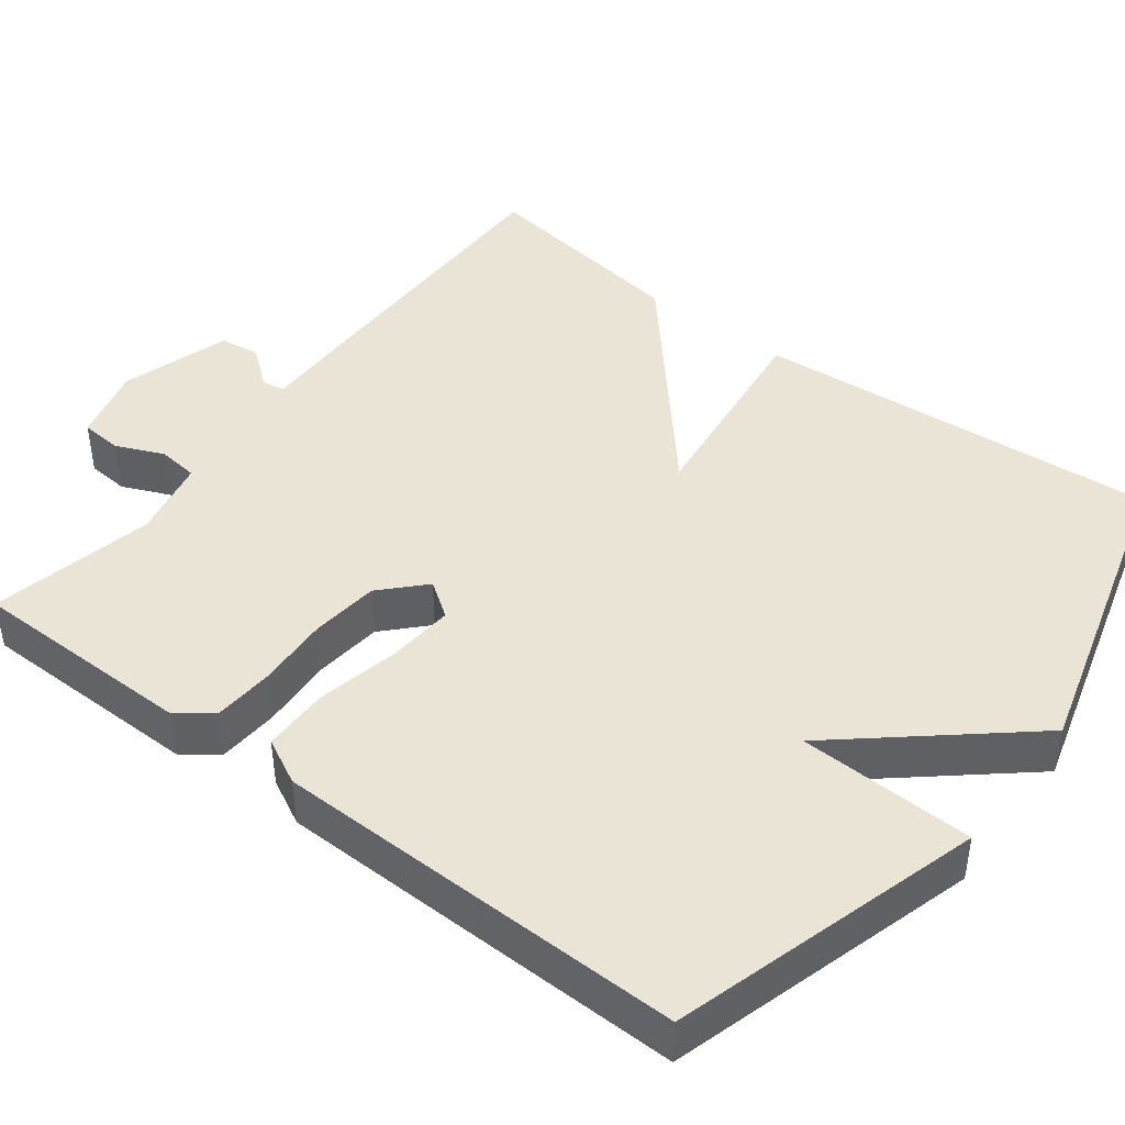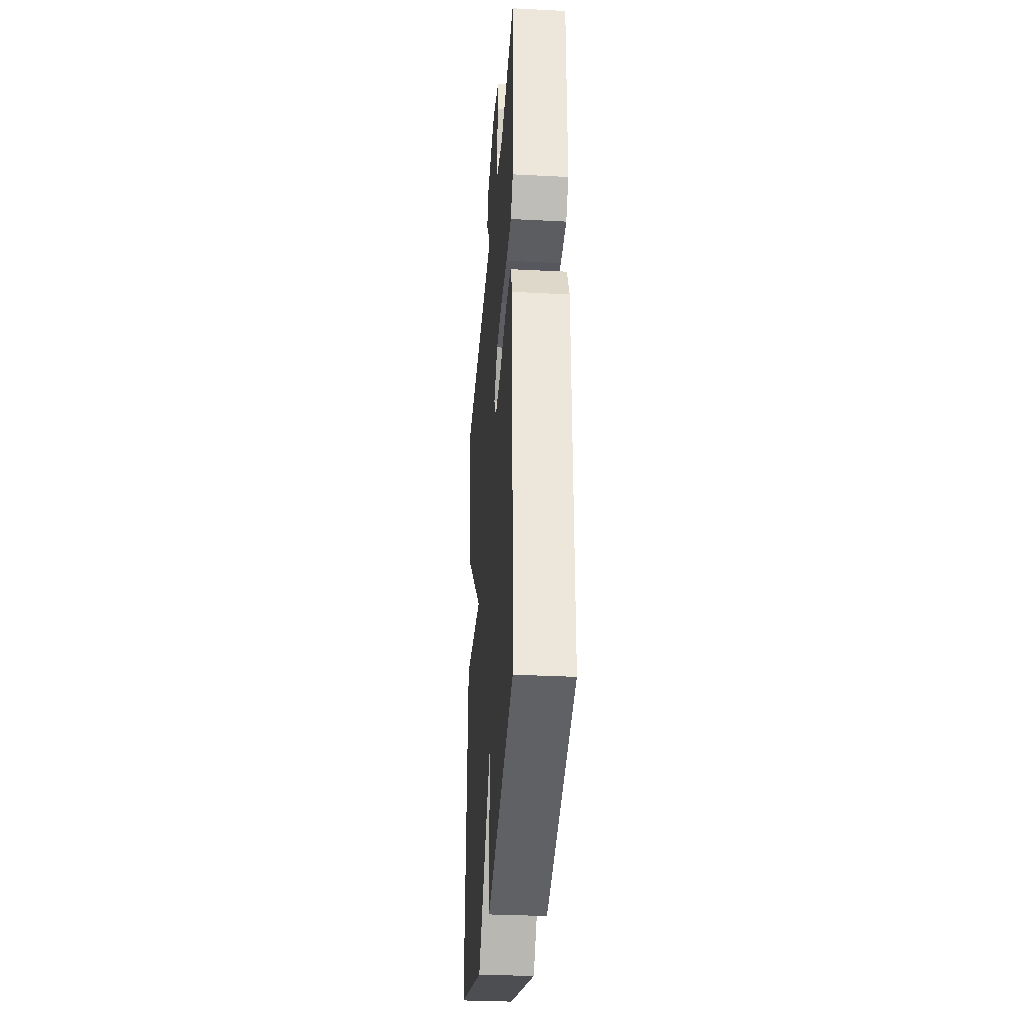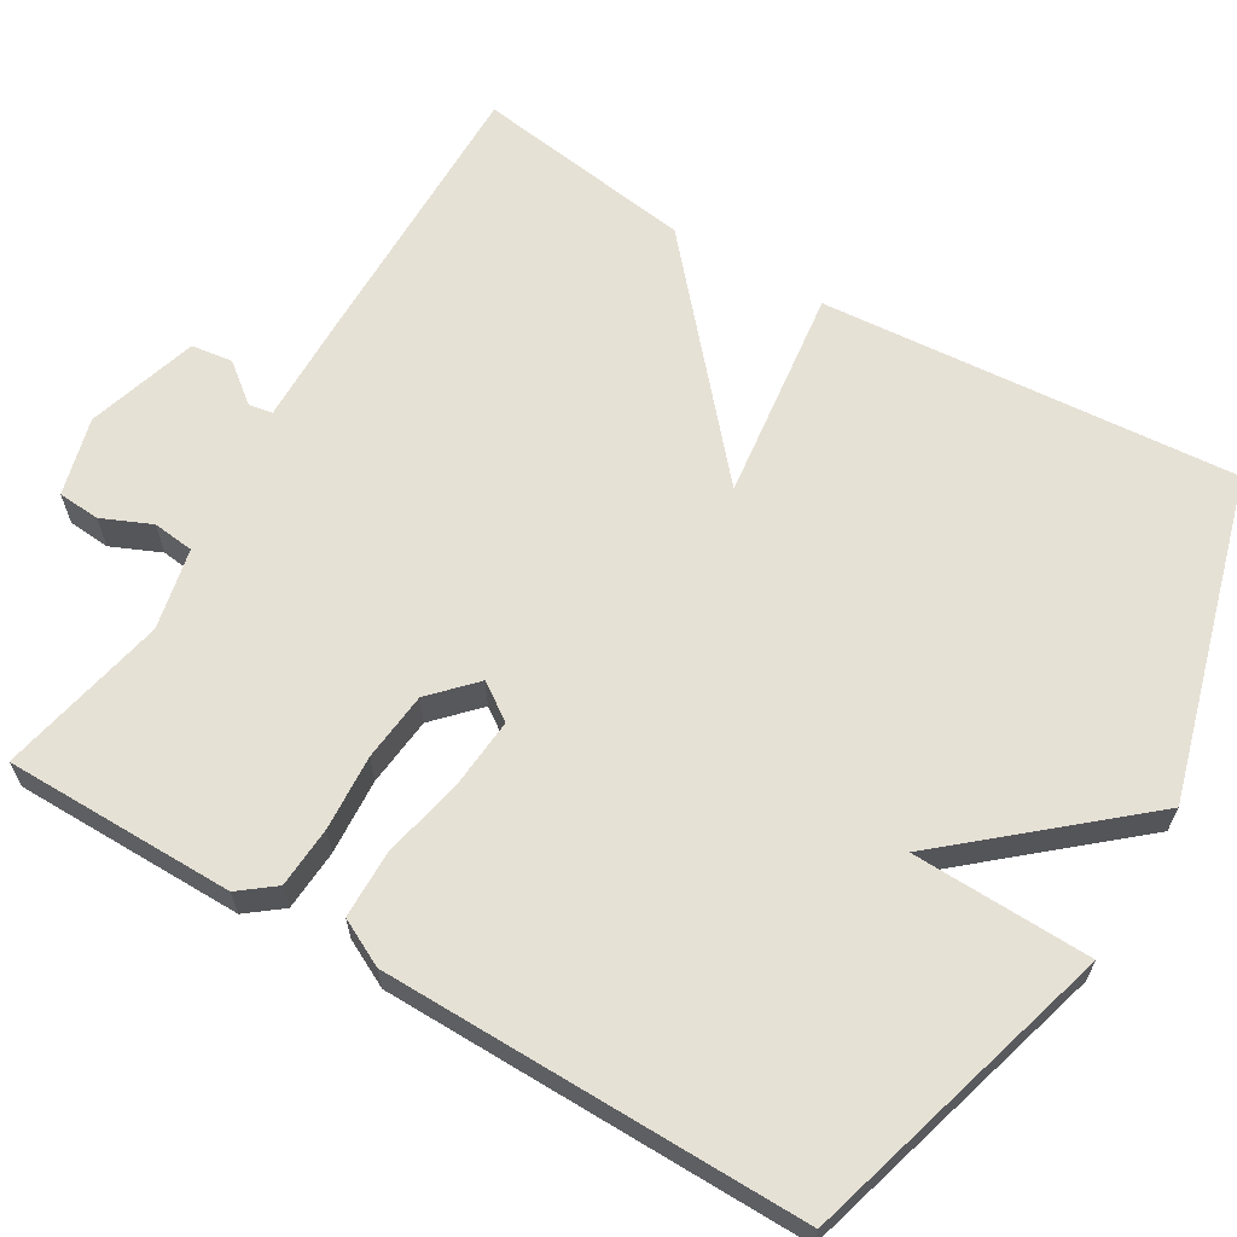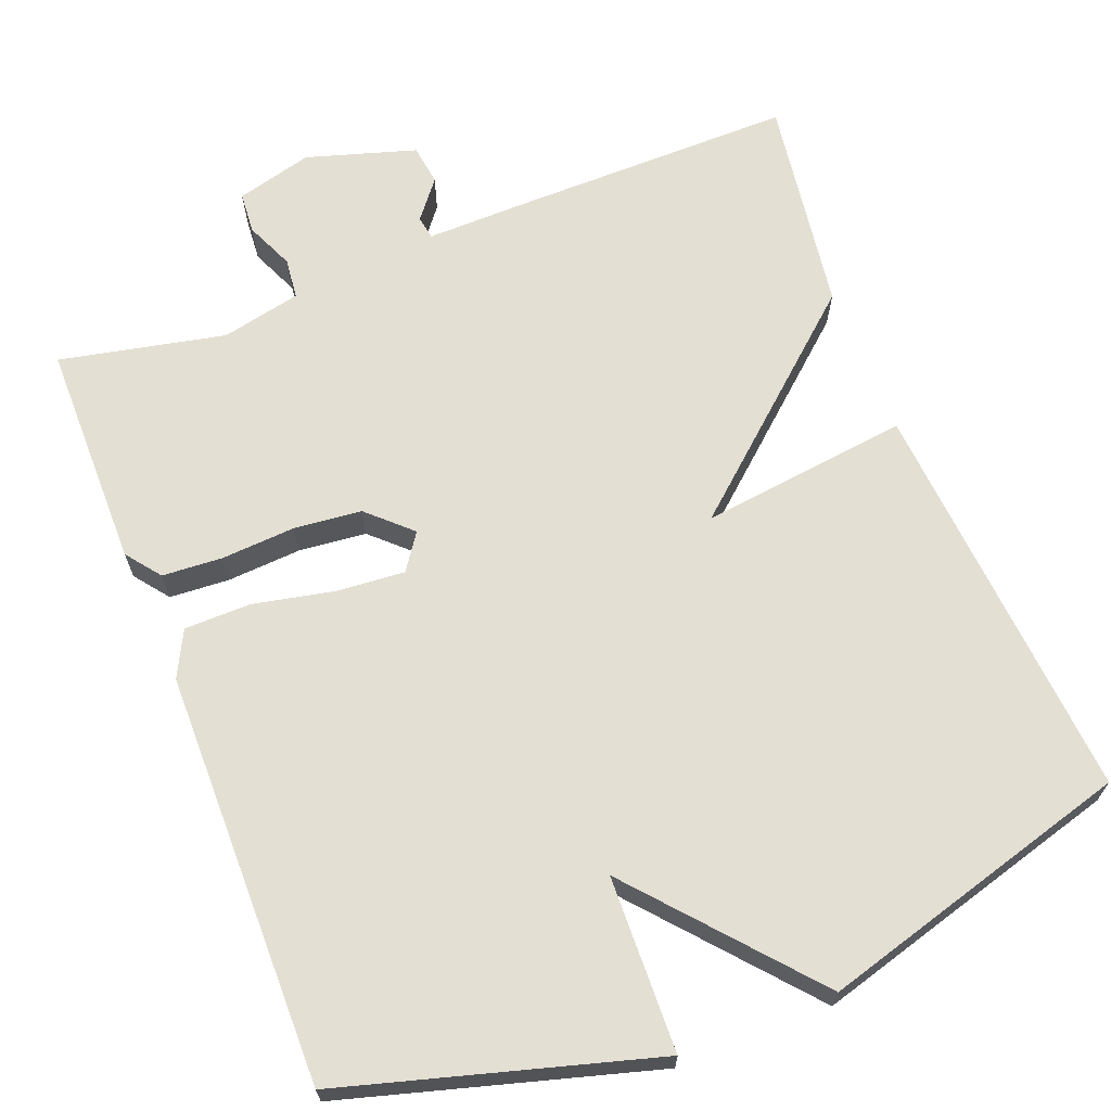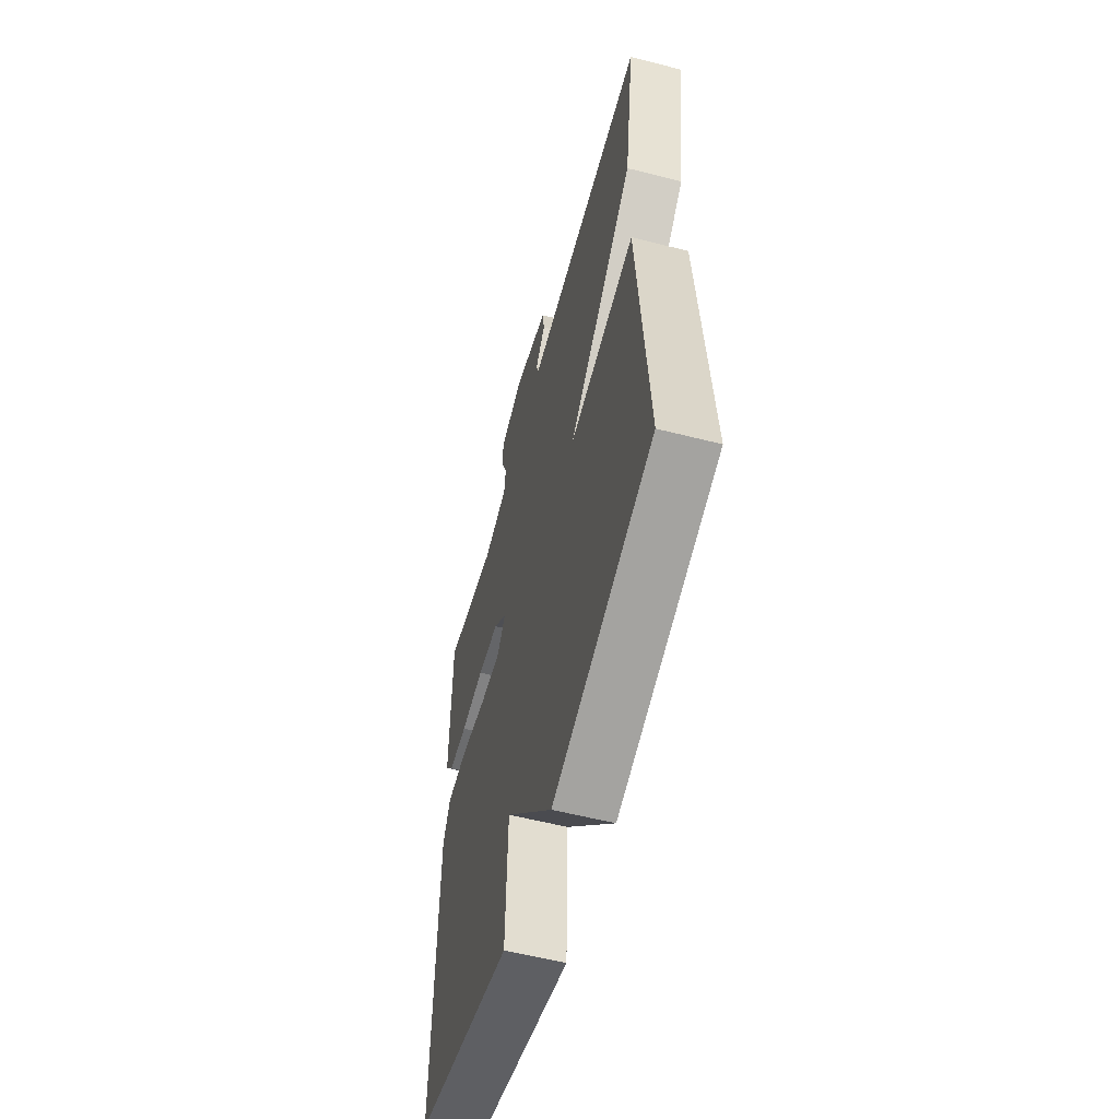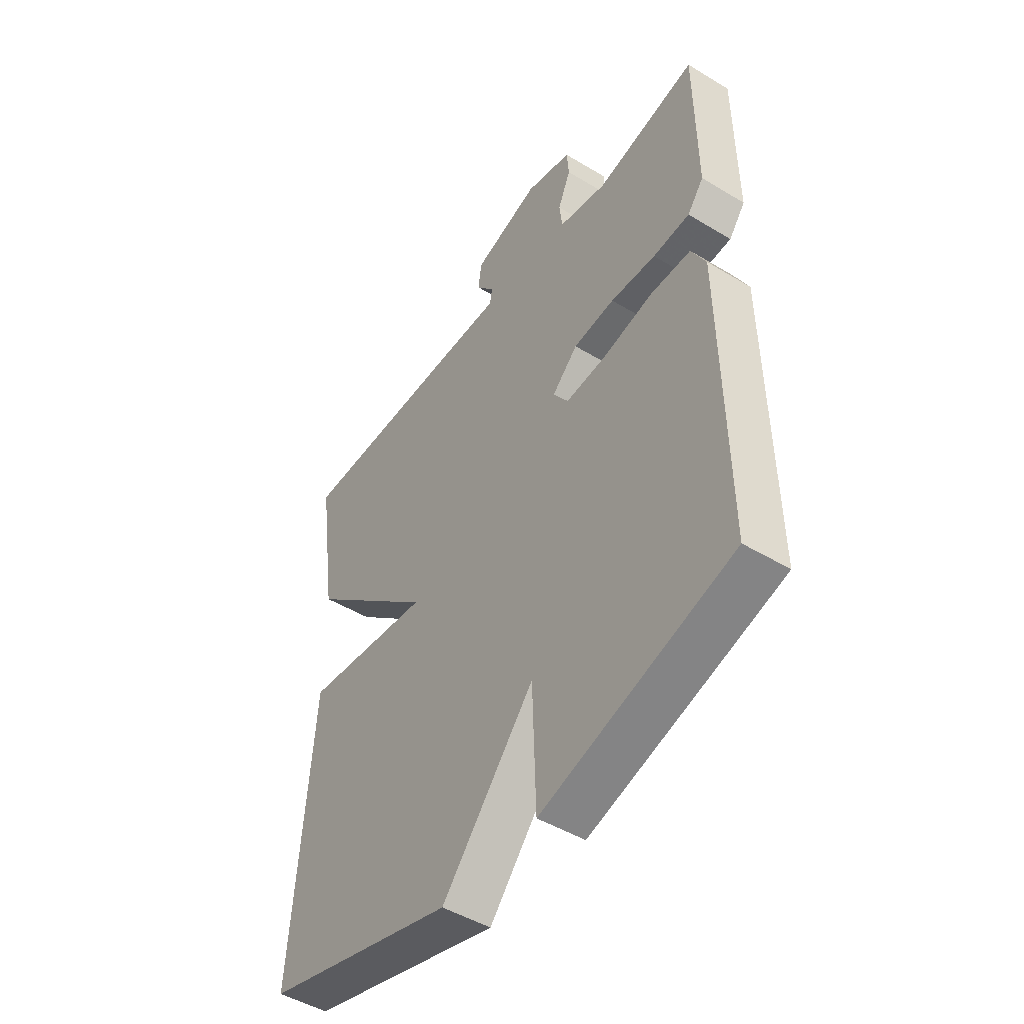
<metadata>
{"format":"obj","ext":"obj","renderer":"f3d","projection":"perspective","resolution":1024,"background":"white","views":[{"elev":43.7,"azim":127.5,"up":"+Y"},{"elev":-32.5,"azim":85.9,"up":"+Z"},{"elev":64.2,"azim":120.6,"up":"+Y"},{"elev":66.8,"azim":158.6,"up":"+Y"},{"elev":-57.3,"azim":-104.9,"up":"+Z"},{"elev":-47.8,"azim":55.8,"up":"+Z"}]}
</metadata>
<code>
v -0.5 0.07 0.5
v -0.145 0.07 0.498
v -0.008 0.07 0.496
v -0.003 0.07 0.526
v -0.042 0.07 0.575
v -0.035 0.07 0.627
v 0.105 0.07 0.67
v 0.203 0.07 0.644
v 0.207 0.07 0.591
v 0.18 0.07 0.529
v 0.186 0.07 0.477
v 0.288 0.07 0.455
v 0.5 0.07 0.5
v 0.502 0.07 0.21
v 0.468 0.07 0.166
v 0.391 0.07 0.161
v 0.296 0.07 0.167
v 0.209 0.07 0.158
v 0.155 0.07 0.107
v 0.187 0.07 0.061
v 0.274 0.07 0.068
v 0.379 0.07 0.09
v 0.464 0.07 0.089
v 0.494 0.07 0.03
v 0.5 0.07 -0.5
v 0.103 0.07 -0.614
v 0.096 0.07 -0.389
v -0.097 0.07 -0.614
v -0.5 0.07 -0.5
v -0.46 0.07 0.023
v -0.192 0.07 -0.01
v -0.46 0.07 0.223
v -0.5 0 0.5
v -0.145 0 0.498
v -0.008 0 0.496
v -0.003 0 0.526
v -0.042 0 0.575
v -0.035 0 0.627
v 0.105 0 0.67
v 0.203 0 0.644
v 0.207 0 0.591
v 0.18 0 0.529
v 0.186 0 0.477
v 0.288 0 0.455
v 0.5 0 0.5
v 0.502 0 0.21
v 0.468 0 0.166
v 0.391 0 0.161
v 0.296 0 0.167
v 0.209 0 0.158
v 0.155 0 0.107
v 0.187 0 0.061
v 0.274 0 0.068
v 0.379 0 0.09
v 0.464 0 0.089
v 0.494 0 0.03
v 0.5 0 -0.5
v 0.103 0 -0.614
v 0.096 0 -0.389
v -0.097 0 -0.614
v -0.5 0 -0.5
v -0.46 0 0.023
v -0.192 0 -0.01
v -0.46 0 0.223
f 1 2 3
f 32 1 3
f 31 32 3
f 29 30 31
f 28 29 31
f 27 28 31
f 27 31 3
f 25 26 27
f 24 25 27
f 23 24 27
f 22 23 27
f 21 22 27
f 20 21 27
f 19 20 27
f 19 27 3 4
f 18 19 4
f 17 18 4
f 15 16 17
f 14 15 17
f 13 14 17
f 12 13 17
f 11 12 17
f 5 6 7
f 4 5 7
f 17 4 7
f 11 17 7
f 10 11 7
f 7 8 9 10
f 35 34 33
f 35 33 64
f 35 64 63
f 63 62 61
f 63 61 60
f 63 60 59
f 35 63 59
f 59 58 57
f 59 57 56
f 59 56 55
f 59 55 54
f 59 54 53
f 59 53 52
f 59 52 51
f 36 35 59 51
f 36 51 50
f 36 50 49
f 49 48 47
f 49 47 46
f 49 46 45
f 49 45 44
f 49 44 43
f 39 38 37
f 39 37 36
f 39 36 49
f 39 49 43
f 39 43 42
f 42 41 40 39
f 1 33 34 2
f 2 34 35 3
f 3 35 36 4
f 4 36 37 5
f 5 37 38 6
f 6 38 39 7
f 7 39 40 8
f 8 40 41 9
f 9 41 42 10
f 10 42 43 11
f 11 43 44 12
f 12 44 45 13
f 13 45 46 14
f 14 46 47 15
f 15 47 48 16
f 16 48 49 17
f 17 49 50 18
f 18 50 51 19
f 19 51 52 20
f 20 52 53 21
f 21 53 54 22
f 22 54 55 23
f 23 55 56 24
f 24 56 57 25
f 25 57 58 26
f 26 58 59 27
f 27 59 60 28
f 28 60 61 29
f 29 61 62 30
f 30 62 63 31
f 31 63 64 32
f 32 64 33 1

</code>
